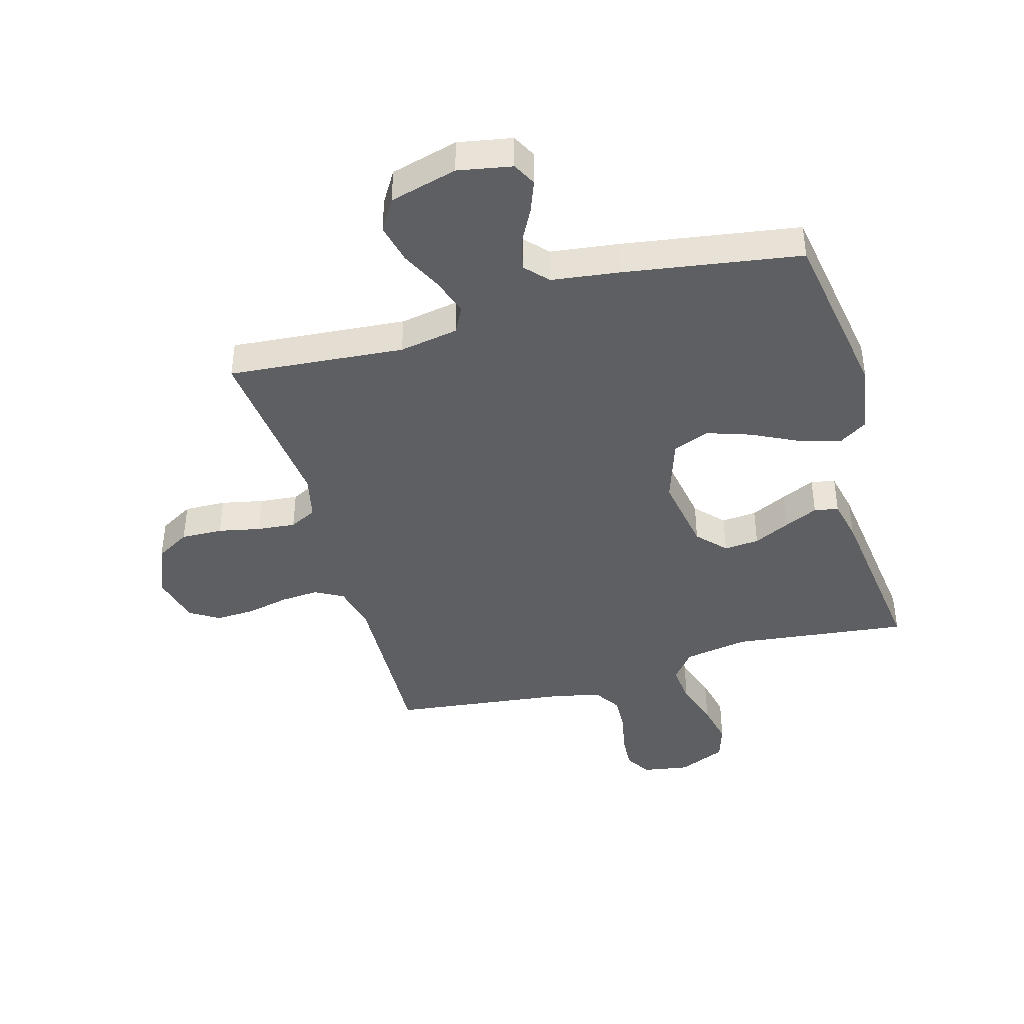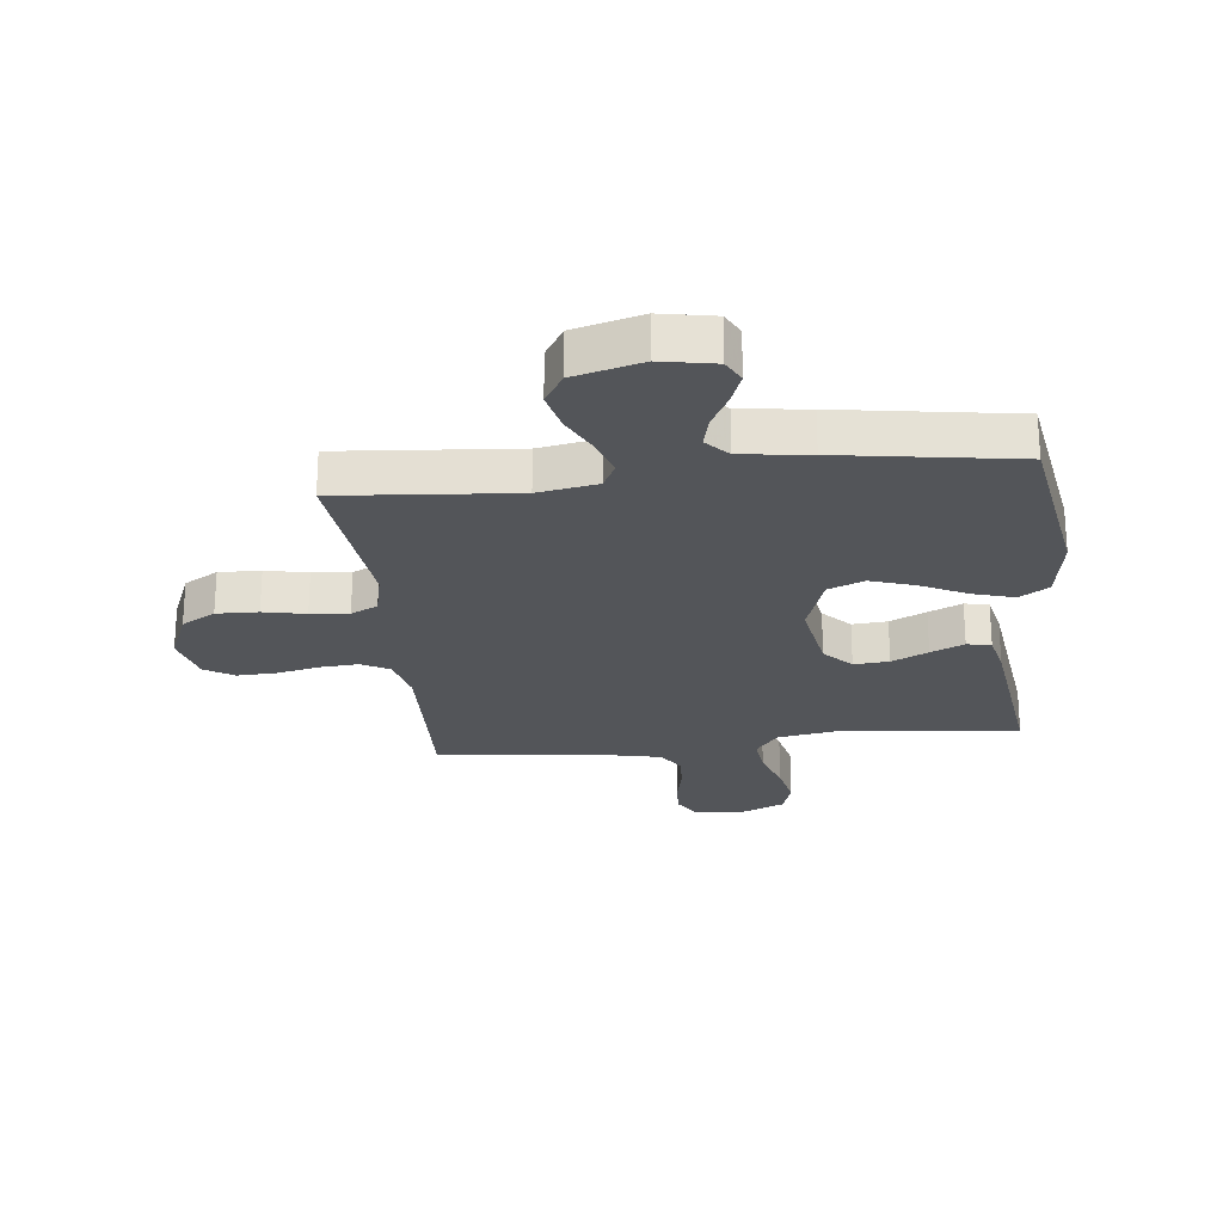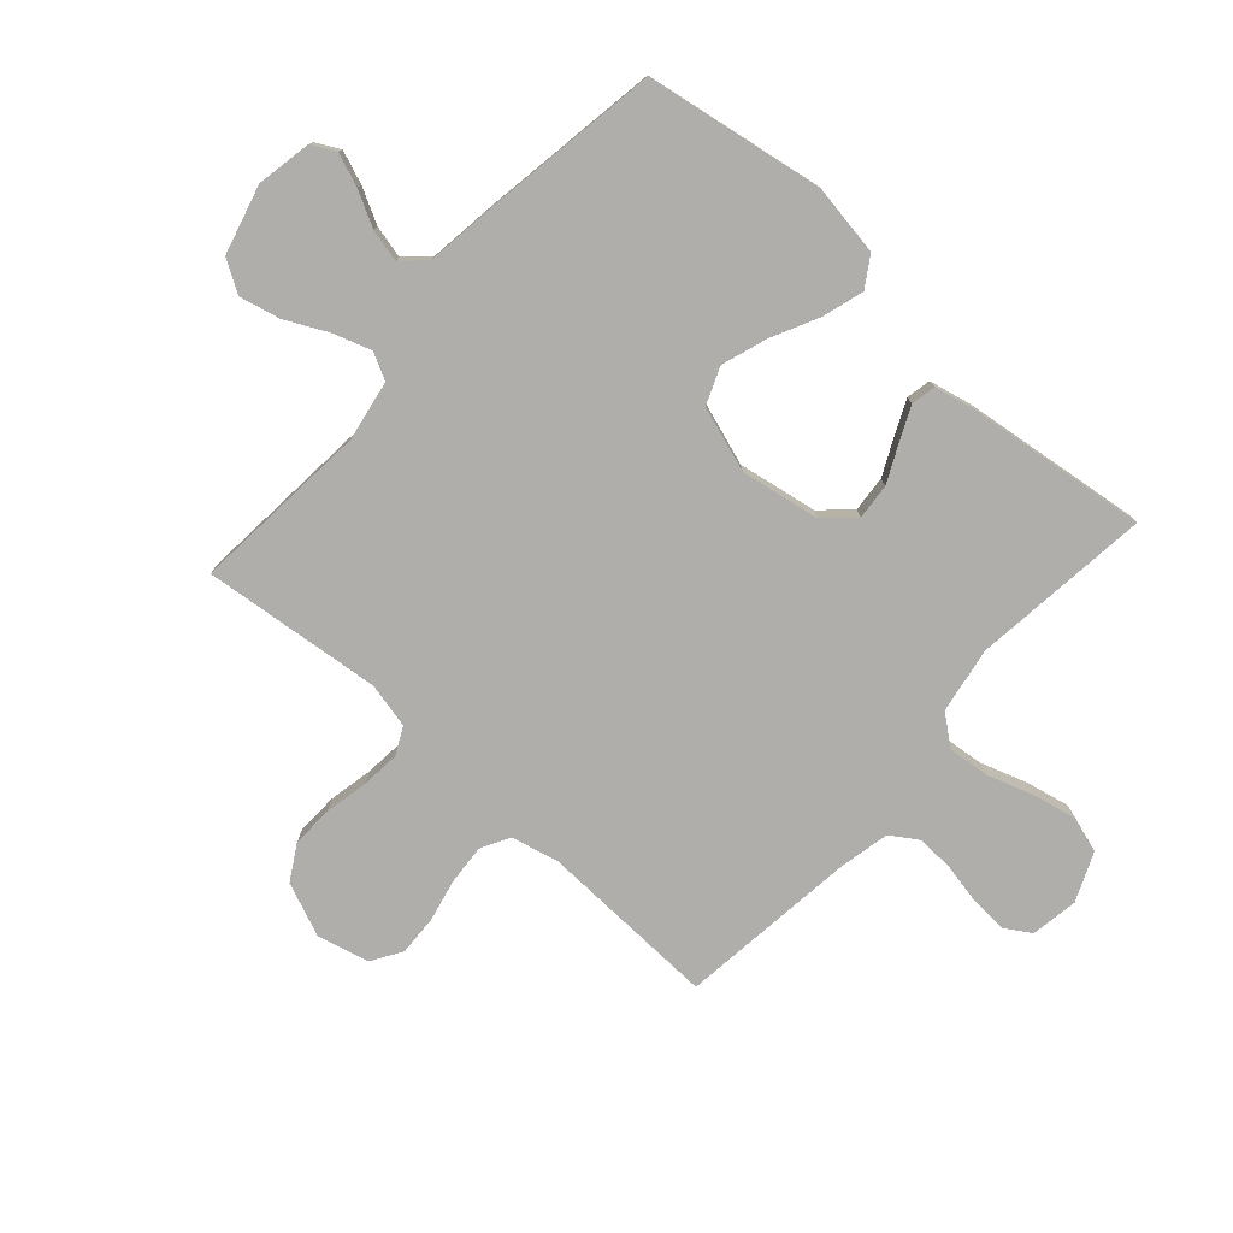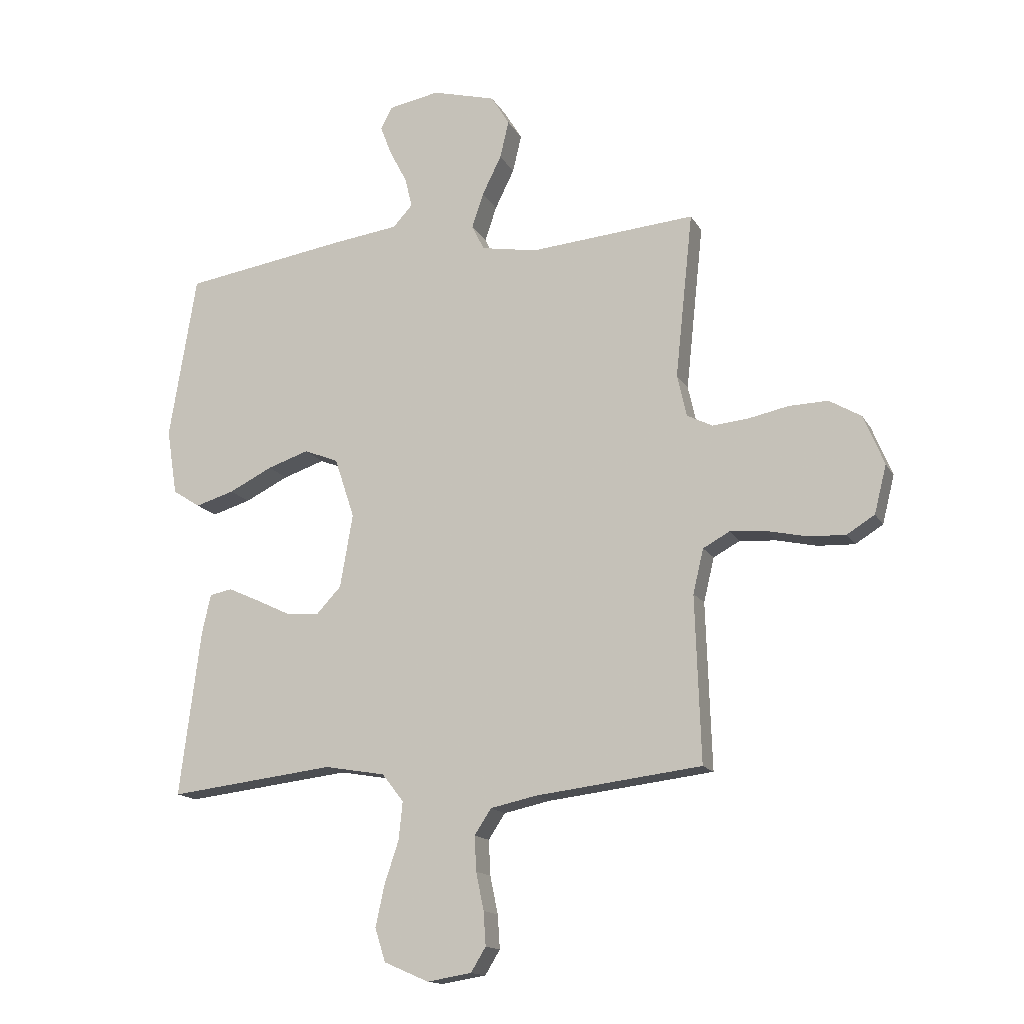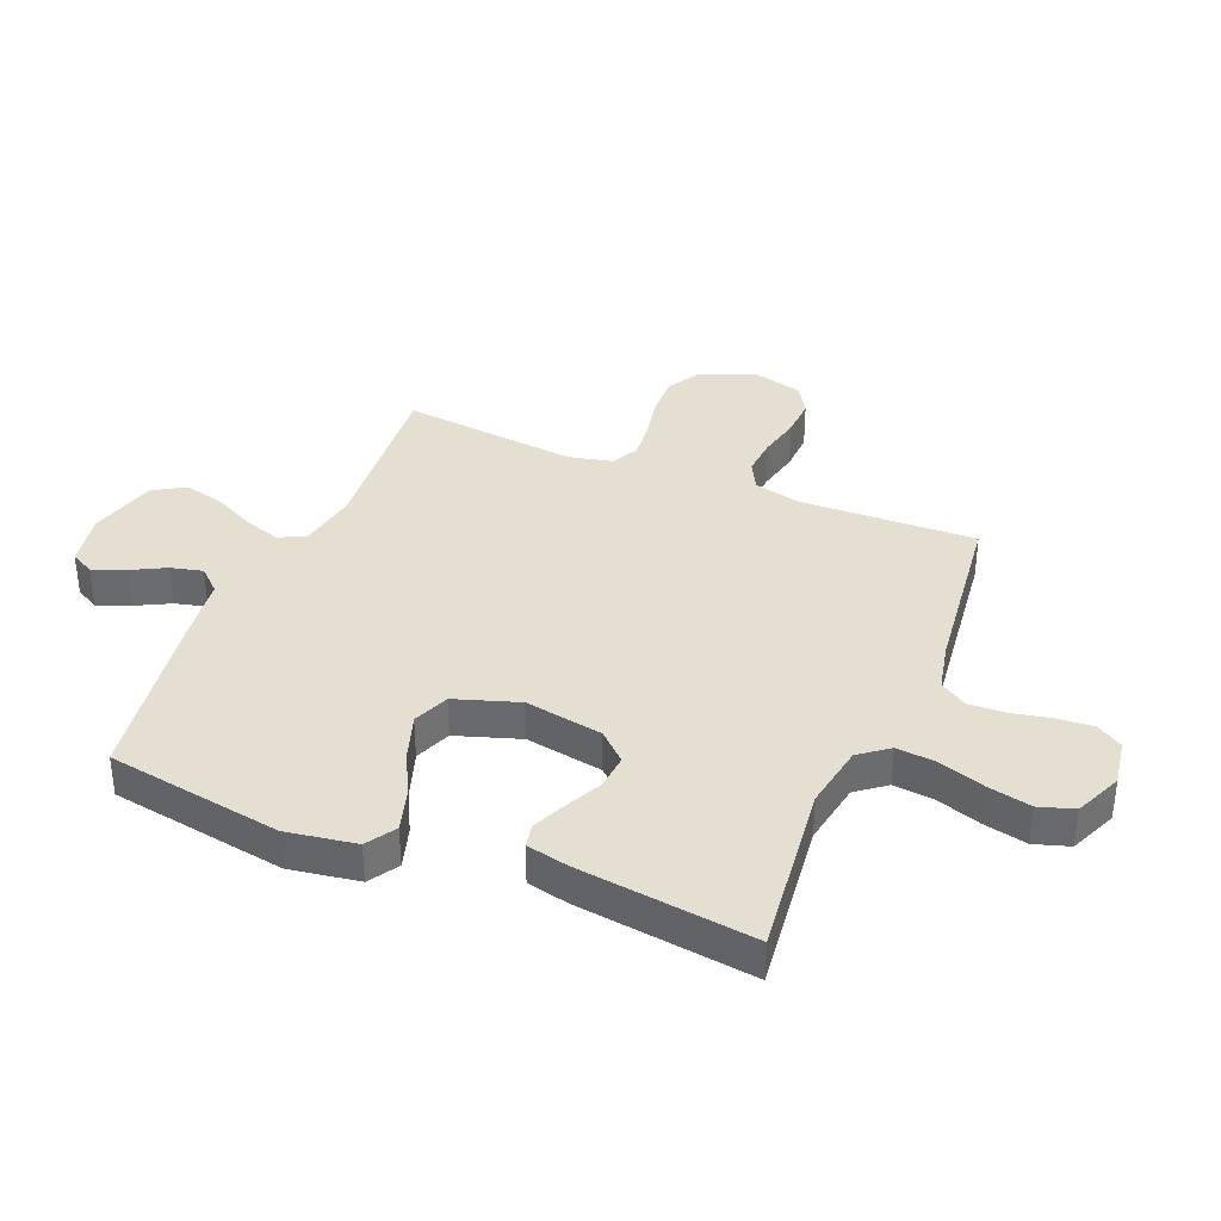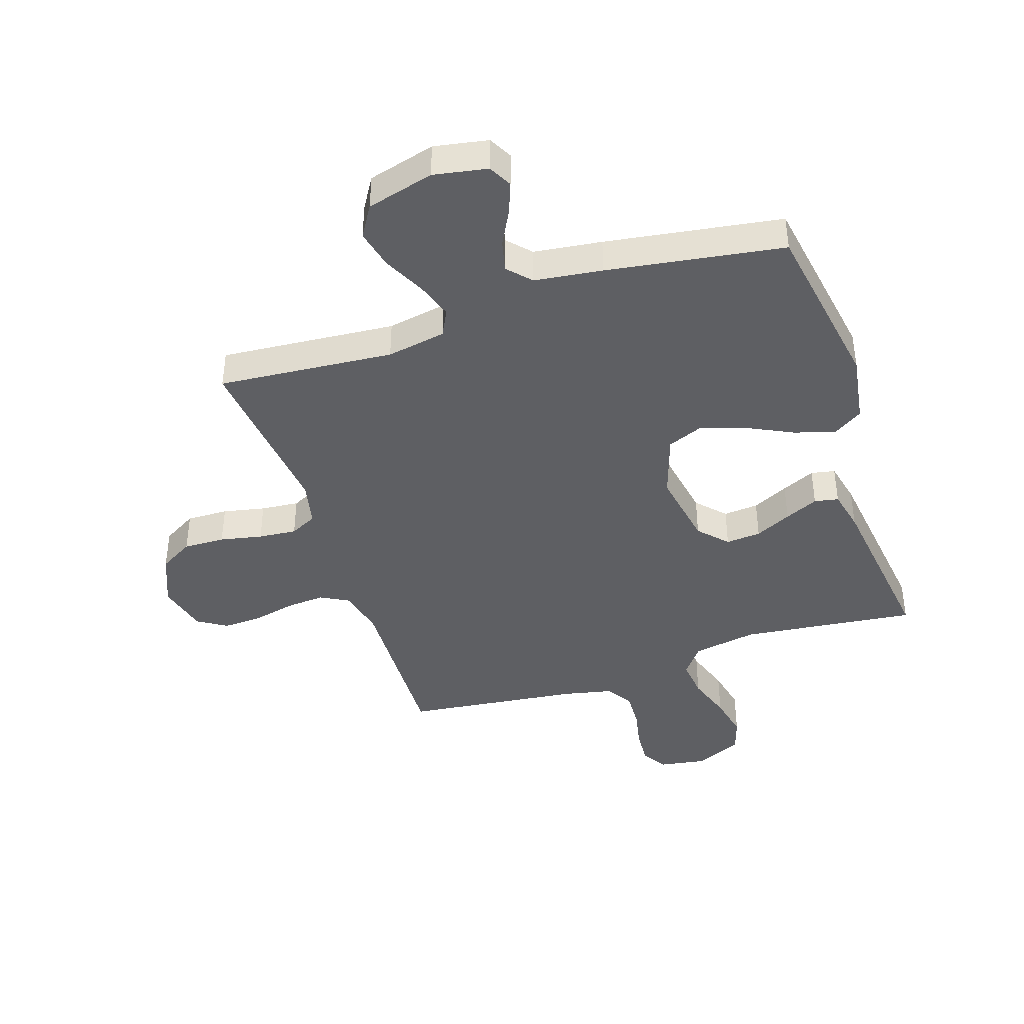
<metadata>
{"format":"obj","ext":"obj","renderer":"f3d","projection":"perspective","resolution":1024,"background":"white","views":[{"elev":-41.8,"azim":15.7,"up":"+Y"},{"elev":-24.3,"azim":6.3,"up":"+Y"},{"elev":-77.6,"azim":48.2,"up":"+Y"},{"elev":-15.0,"azim":-159.9,"up":"+Z"},{"elev":36.7,"azim":112.4,"up":"+Y"},{"elev":-41.5,"azim":18.3,"up":"+Y"}]}
</metadata>
<code>
v -0.5 0.07 0.5
v -0.2 0.07 0.475
v -0.099 0.07 0.493
v -0.076 0.07 0.538
v -0.097 0.07 0.601
v -0.132 0.07 0.672
v -0.148 0.07 0.74
v -0.115 0.07 0.794
v 0 0.07 0.825
v 0.092 0.07 0.808
v 0.113 0.07 0.768
v 0.092 0.07 0.713
v 0.061 0.07 0.654
v 0.048 0.07 0.6
v 0.084 0.07 0.561
v 0.2 0.07 0.546
v 0.5 0.07 0.5
v 0.549 0.07 0.2
v 0.53 0.07 0.081
v 0.48 0.07 0.049
v 0.41 0.07 0.07
v 0.331 0.07 0.109
v 0.256 0.07 0.134
v 0.194 0.07 0.109
v 0.158 0.07 0
v 0.181 0.07 -0.133
v 0.226 0.07 -0.181
v 0.286 0.07 -0.176
v 0.348 0.07 -0.146
v 0.405 0.07 -0.12
v 0.446 0.07 -0.128
v 0.462 0.07 -0.2
v 0.5 0.07 -0.5
v 0.2 0.07 -0.465
v 0.09 0.07 -0.484
v 0.051 0.07 -0.534
v 0.058 0.07 -0.602
v 0.084 0.07 -0.68
v 0.1 0.07 -0.754
v 0.081 0.07 -0.814
v 0 0.07 -0.849
v -0.08 0.07 -0.836
v -0.107 0.07 -0.792
v -0.103 0.07 -0.731
v -0.089 0.07 -0.663
v -0.086 0.07 -0.6
v -0.116 0.07 -0.554
v -0.2 0.07 -0.536
v -0.5 0.07 -0.5
v -0.49 0.07 -0.2
v -0.509 0.07 -0.12
v -0.557 0.07 -0.094
v -0.623 0.07 -0.099
v -0.695 0.07 -0.115
v -0.762 0.07 -0.118
v -0.812 0.07 -0.087
v -0.834 0.07 0
v -0.797 0.07 0.09
v -0.739 0.07 0.124
v -0.668 0.07 0.122
v -0.596 0.07 0.107
v -0.531 0.07 0.101
v -0.485 0.07 0.124
v -0.468 0.07 0.2
v -0.5 0 0.5
v -0.2 0 0.475
v -0.099 0 0.493
v -0.076 0 0.538
v -0.097 0 0.601
v -0.132 0 0.672
v -0.148 0 0.74
v -0.115 0 0.794
v 0 0 0.825
v 0.092 0 0.808
v 0.113 0 0.768
v 0.092 0 0.713
v 0.061 0 0.654
v 0.048 0 0.6
v 0.084 0 0.561
v 0.2 0 0.546
v 0.5 0 0.5
v 0.549 0 0.2
v 0.53 0 0.081
v 0.48 0 0.049
v 0.41 0 0.07
v 0.331 0 0.109
v 0.256 0 0.134
v 0.194 0 0.109
v 0.158 0 0
v 0.181 0 -0.133
v 0.226 0 -0.181
v 0.286 0 -0.176
v 0.348 0 -0.146
v 0.405 0 -0.12
v 0.446 0 -0.128
v 0.462 0 -0.2
v 0.5 0 -0.5
v 0.2 0 -0.465
v 0.09 0 -0.484
v 0.051 0 -0.534
v 0.058 0 -0.602
v 0.084 0 -0.68
v 0.1 0 -0.754
v 0.081 0 -0.814
v 0 0 -0.849
v -0.08 0 -0.836
v -0.107 0 -0.792
v -0.103 0 -0.731
v -0.089 0 -0.663
v -0.086 0 -0.6
v -0.116 0 -0.554
v -0.2 0 -0.536
v -0.5 0 -0.5
v -0.49 0 -0.2
v -0.509 0 -0.12
v -0.557 0 -0.094
v -0.623 0 -0.099
v -0.695 0 -0.115
v -0.762 0 -0.118
v -0.812 0 -0.087
v -0.834 0 0
v -0.797 0 0.09
v -0.739 0 0.124
v -0.668 0 0.122
v -0.596 0 0.107
v -0.531 0 0.101
v -0.485 0 0.124
v -0.468 0 0.2
f 59 60 61
f 58 59 61
f 57 58 61
f 56 57 61
f 55 56 61
f 54 55 61
f 53 54 61
f 52 53 61 62
f 51 52 62 63
f 48 49 50
f 51 63 64
f 50 51 64
f 48 50 64
f 47 48 64
f 43 44 45
f 42 43 45
f 41 42 45
f 40 41 45
f 39 40 45
f 38 39 45
f 37 38 45
f 36 37 45 46
f 64 1 2
f 47 64 2
f 46 47 2
f 36 46 2
f 35 36 2
f 32 33 34
f 31 32 34
f 30 31 34
f 29 30 34
f 28 29 34
f 20 21 22
f 19 20 22
f 18 19 22
f 17 18 22
f 16 17 22
f 15 16 22
f 14 15 22 23
f 11 12 13
f 10 11 13
f 9 10 13
f 8 9 13
f 7 8 13
f 6 7 13
f 5 6 13
f 4 5 13 14
f 14 23 24
f 4 14 24
f 3 4 24
f 27 28 34 35
f 26 27 35
f 35 2 3
f 26 35 3
f 25 26 3
f 3 24 25
f 125 124 123
f 125 123 122
f 125 122 121
f 125 121 120
f 125 120 119
f 125 119 118
f 125 118 117
f 126 125 117 116
f 127 126 116 115
f 114 113 112
f 128 127 115
f 128 115 114
f 128 114 112
f 128 112 111
f 109 108 107
f 109 107 106
f 109 106 105
f 109 105 104
f 109 104 103
f 109 103 102
f 109 102 101
f 110 109 101 100
f 66 65 128
f 66 128 111
f 66 111 110
f 66 110 100
f 66 100 99
f 98 97 96
f 98 96 95
f 98 95 94
f 98 94 93
f 98 93 92
f 86 85 84
f 86 84 83
f 86 83 82
f 86 82 81
f 86 81 80
f 86 80 79
f 87 86 79 78
f 77 76 75
f 77 75 74
f 77 74 73
f 77 73 72
f 77 72 71
f 77 71 70
f 77 70 69
f 78 77 69 68
f 88 87 78
f 88 78 68
f 88 68 67
f 99 98 92 91
f 99 91 90
f 67 66 99
f 67 99 90
f 67 90 89
f 89 88 67
f 1 65 66 2
f 2 66 67 3
f 3 67 68 4
f 4 68 69 5
f 5 69 70 6
f 6 70 71 7
f 7 71 72 8
f 8 72 73 9
f 9 73 74 10
f 10 74 75 11
f 11 75 76 12
f 12 76 77 13
f 13 77 78 14
f 14 78 79 15
f 15 79 80 16
f 16 80 81 17
f 17 81 82 18
f 18 82 83 19
f 19 83 84 20
f 20 84 85 21
f 21 85 86 22
f 22 86 87 23
f 23 87 88 24
f 24 88 89 25
f 25 89 90 26
f 26 90 91 27
f 27 91 92 28
f 28 92 93 29
f 29 93 94 30
f 30 94 95 31
f 31 95 96 32
f 32 96 97 33
f 33 97 98 34
f 34 98 99 35
f 35 99 100 36
f 36 100 101 37
f 37 101 102 38
f 38 102 103 39
f 39 103 104 40
f 40 104 105 41
f 41 105 106 42
f 42 106 107 43
f 43 107 108 44
f 44 108 109 45
f 45 109 110 46
f 46 110 111 47
f 47 111 112 48
f 48 112 113 49
f 49 113 114 50
f 50 114 115 51
f 51 115 116 52
f 52 116 117 53
f 53 117 118 54
f 54 118 119 55
f 55 119 120 56
f 56 120 121 57
f 57 121 122 58
f 58 122 123 59
f 59 123 124 60
f 60 124 125 61
f 61 125 126 62
f 62 126 127 63
f 63 127 128 64
f 64 128 65 1

</code>
